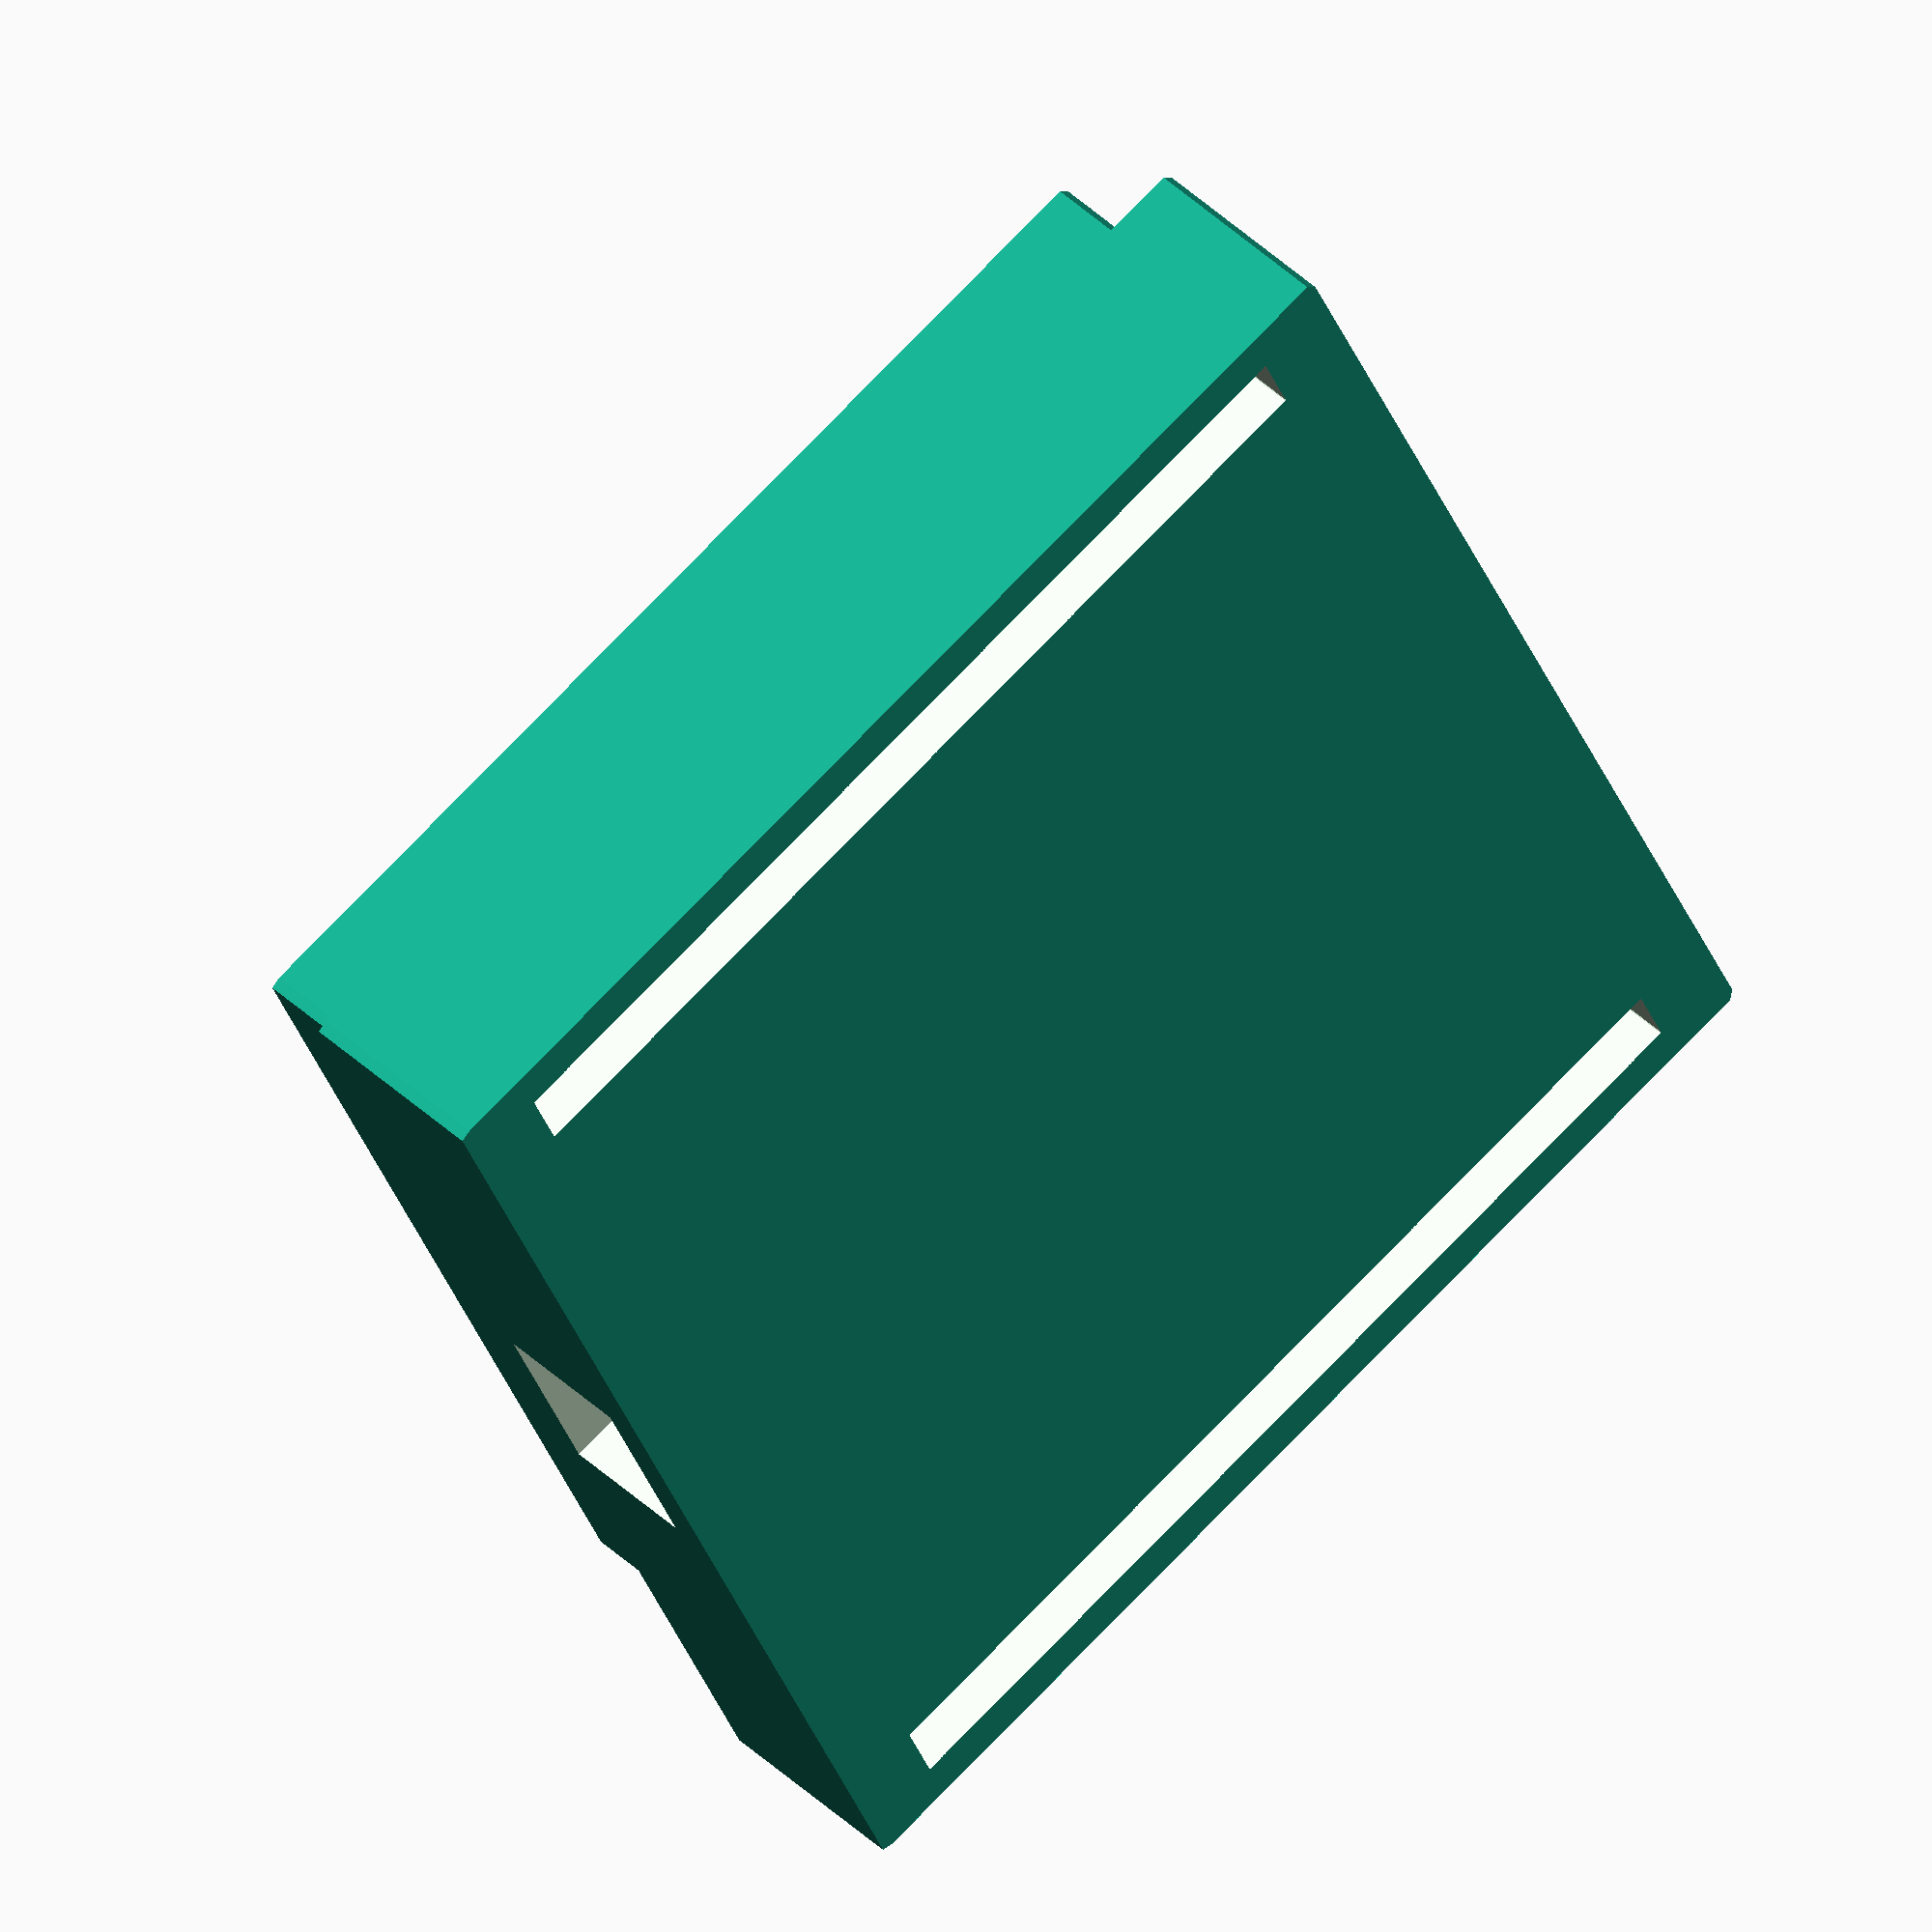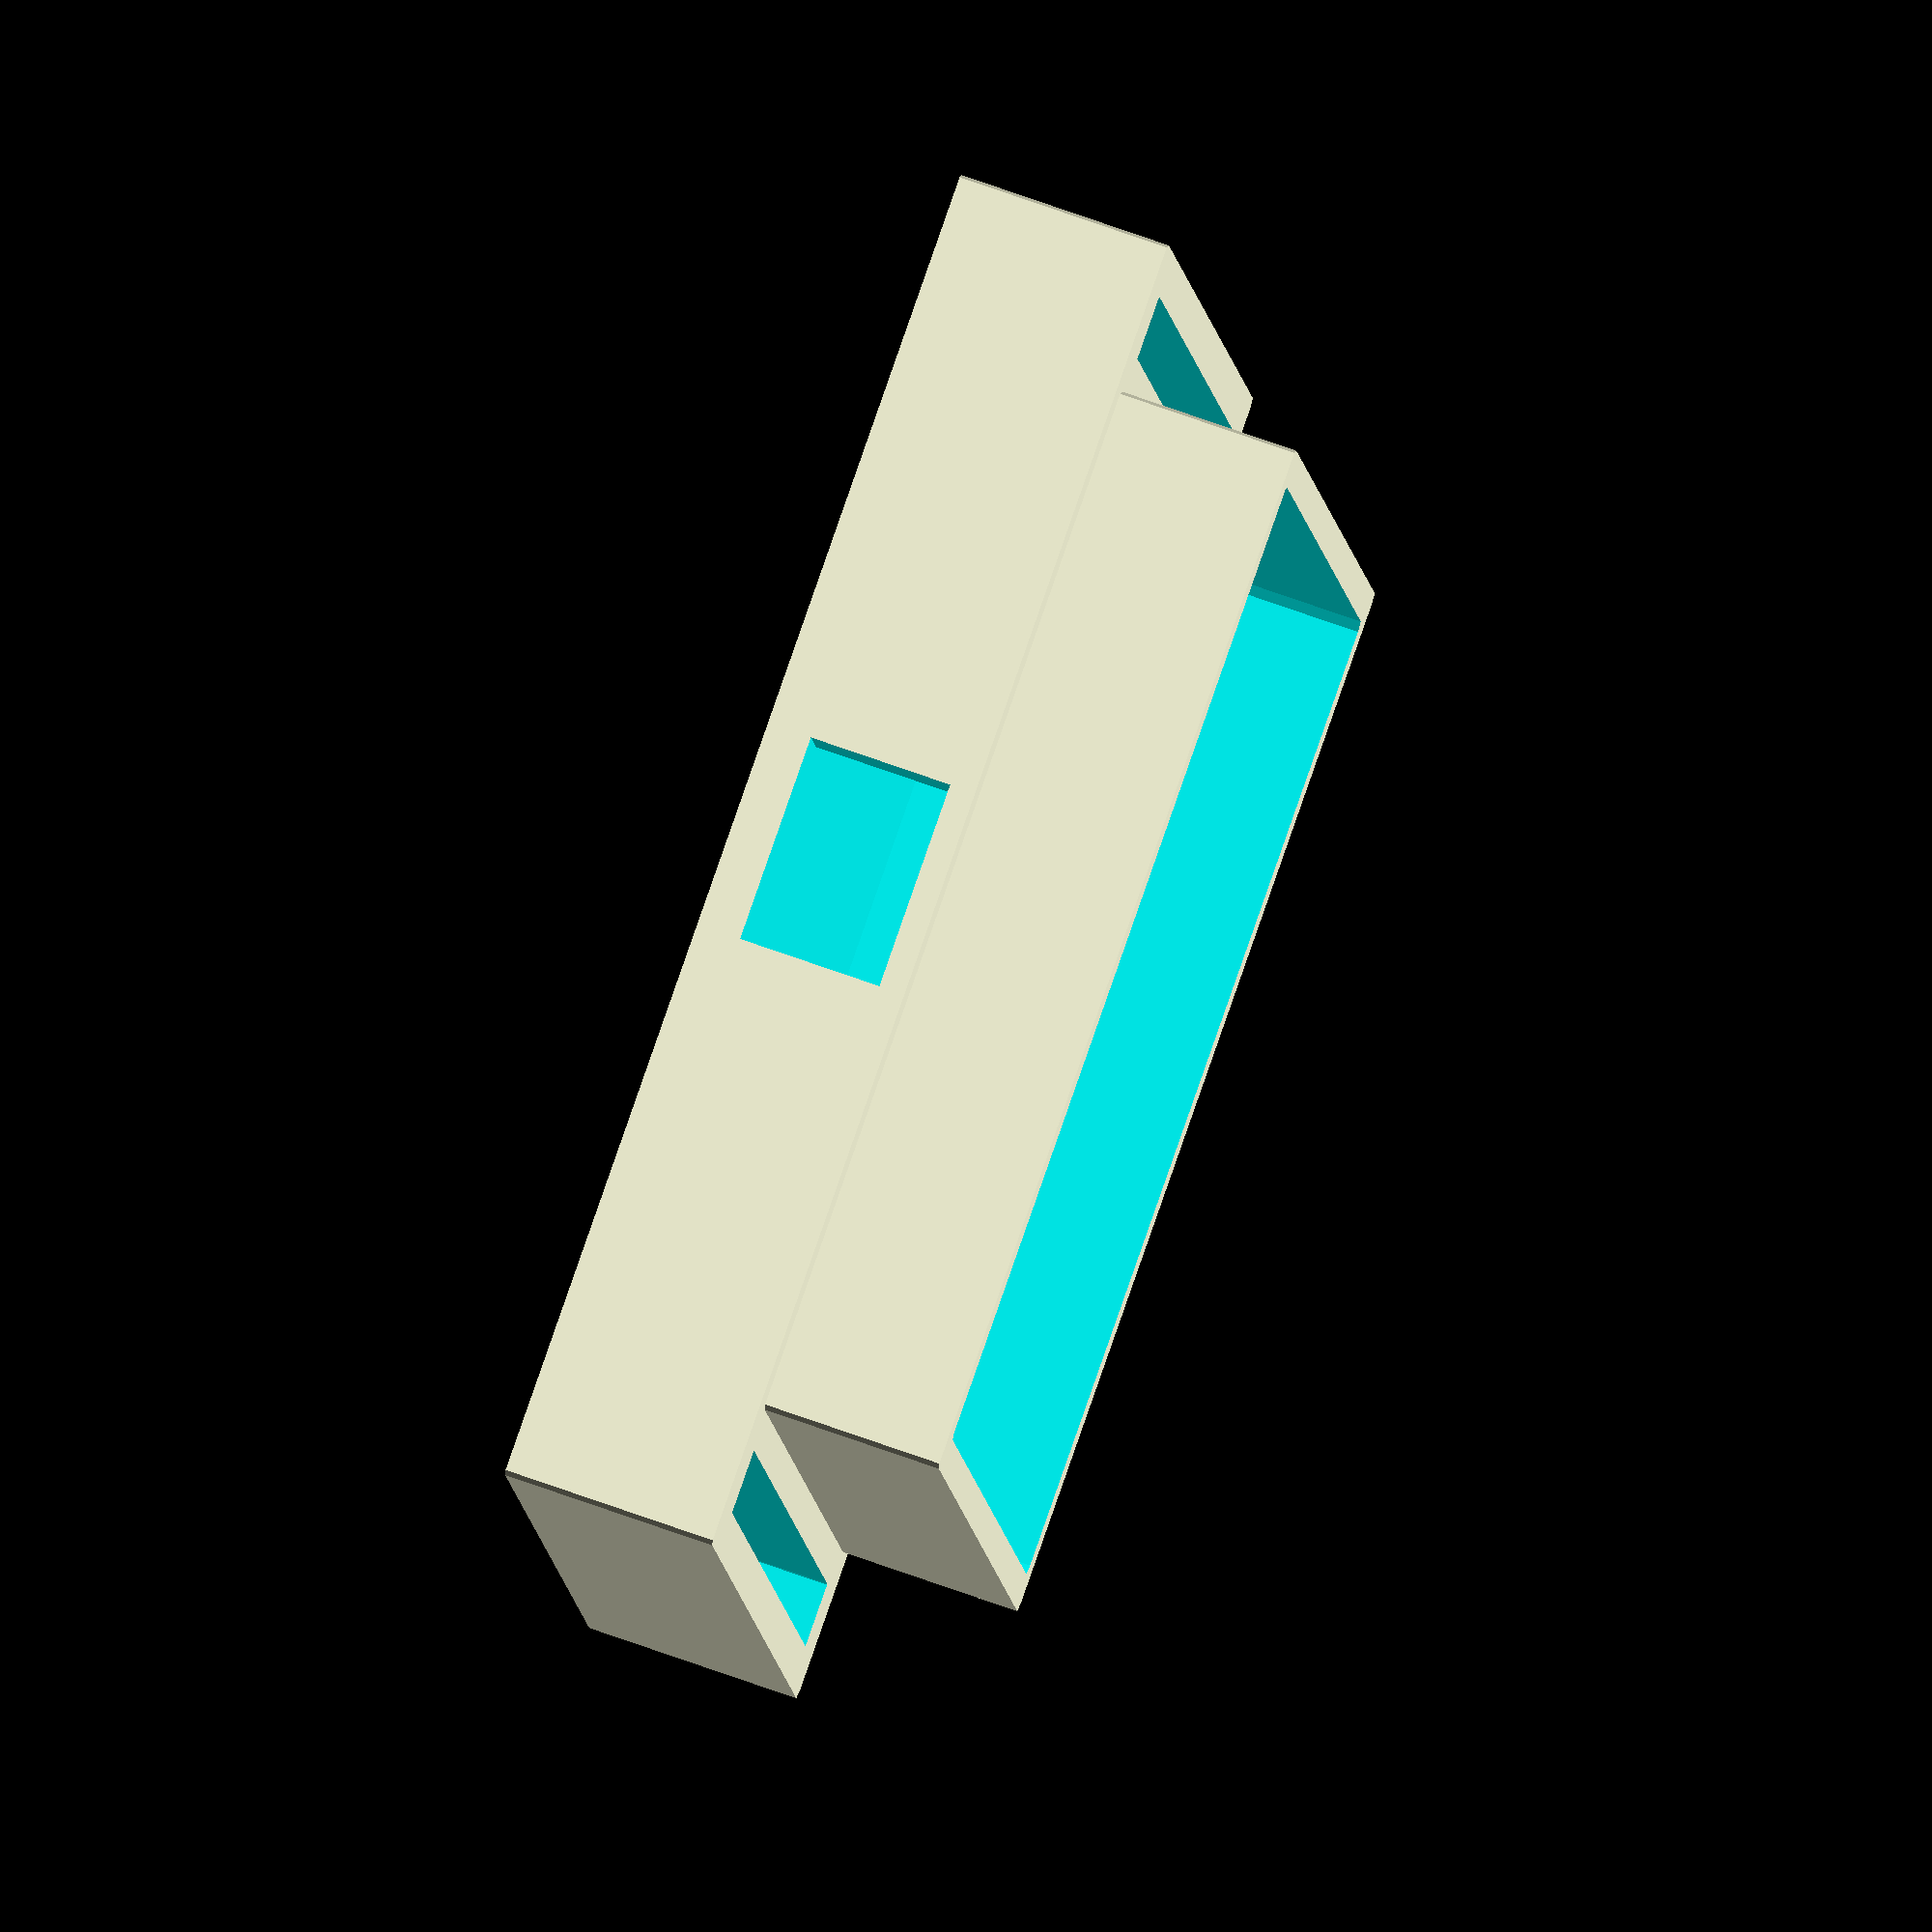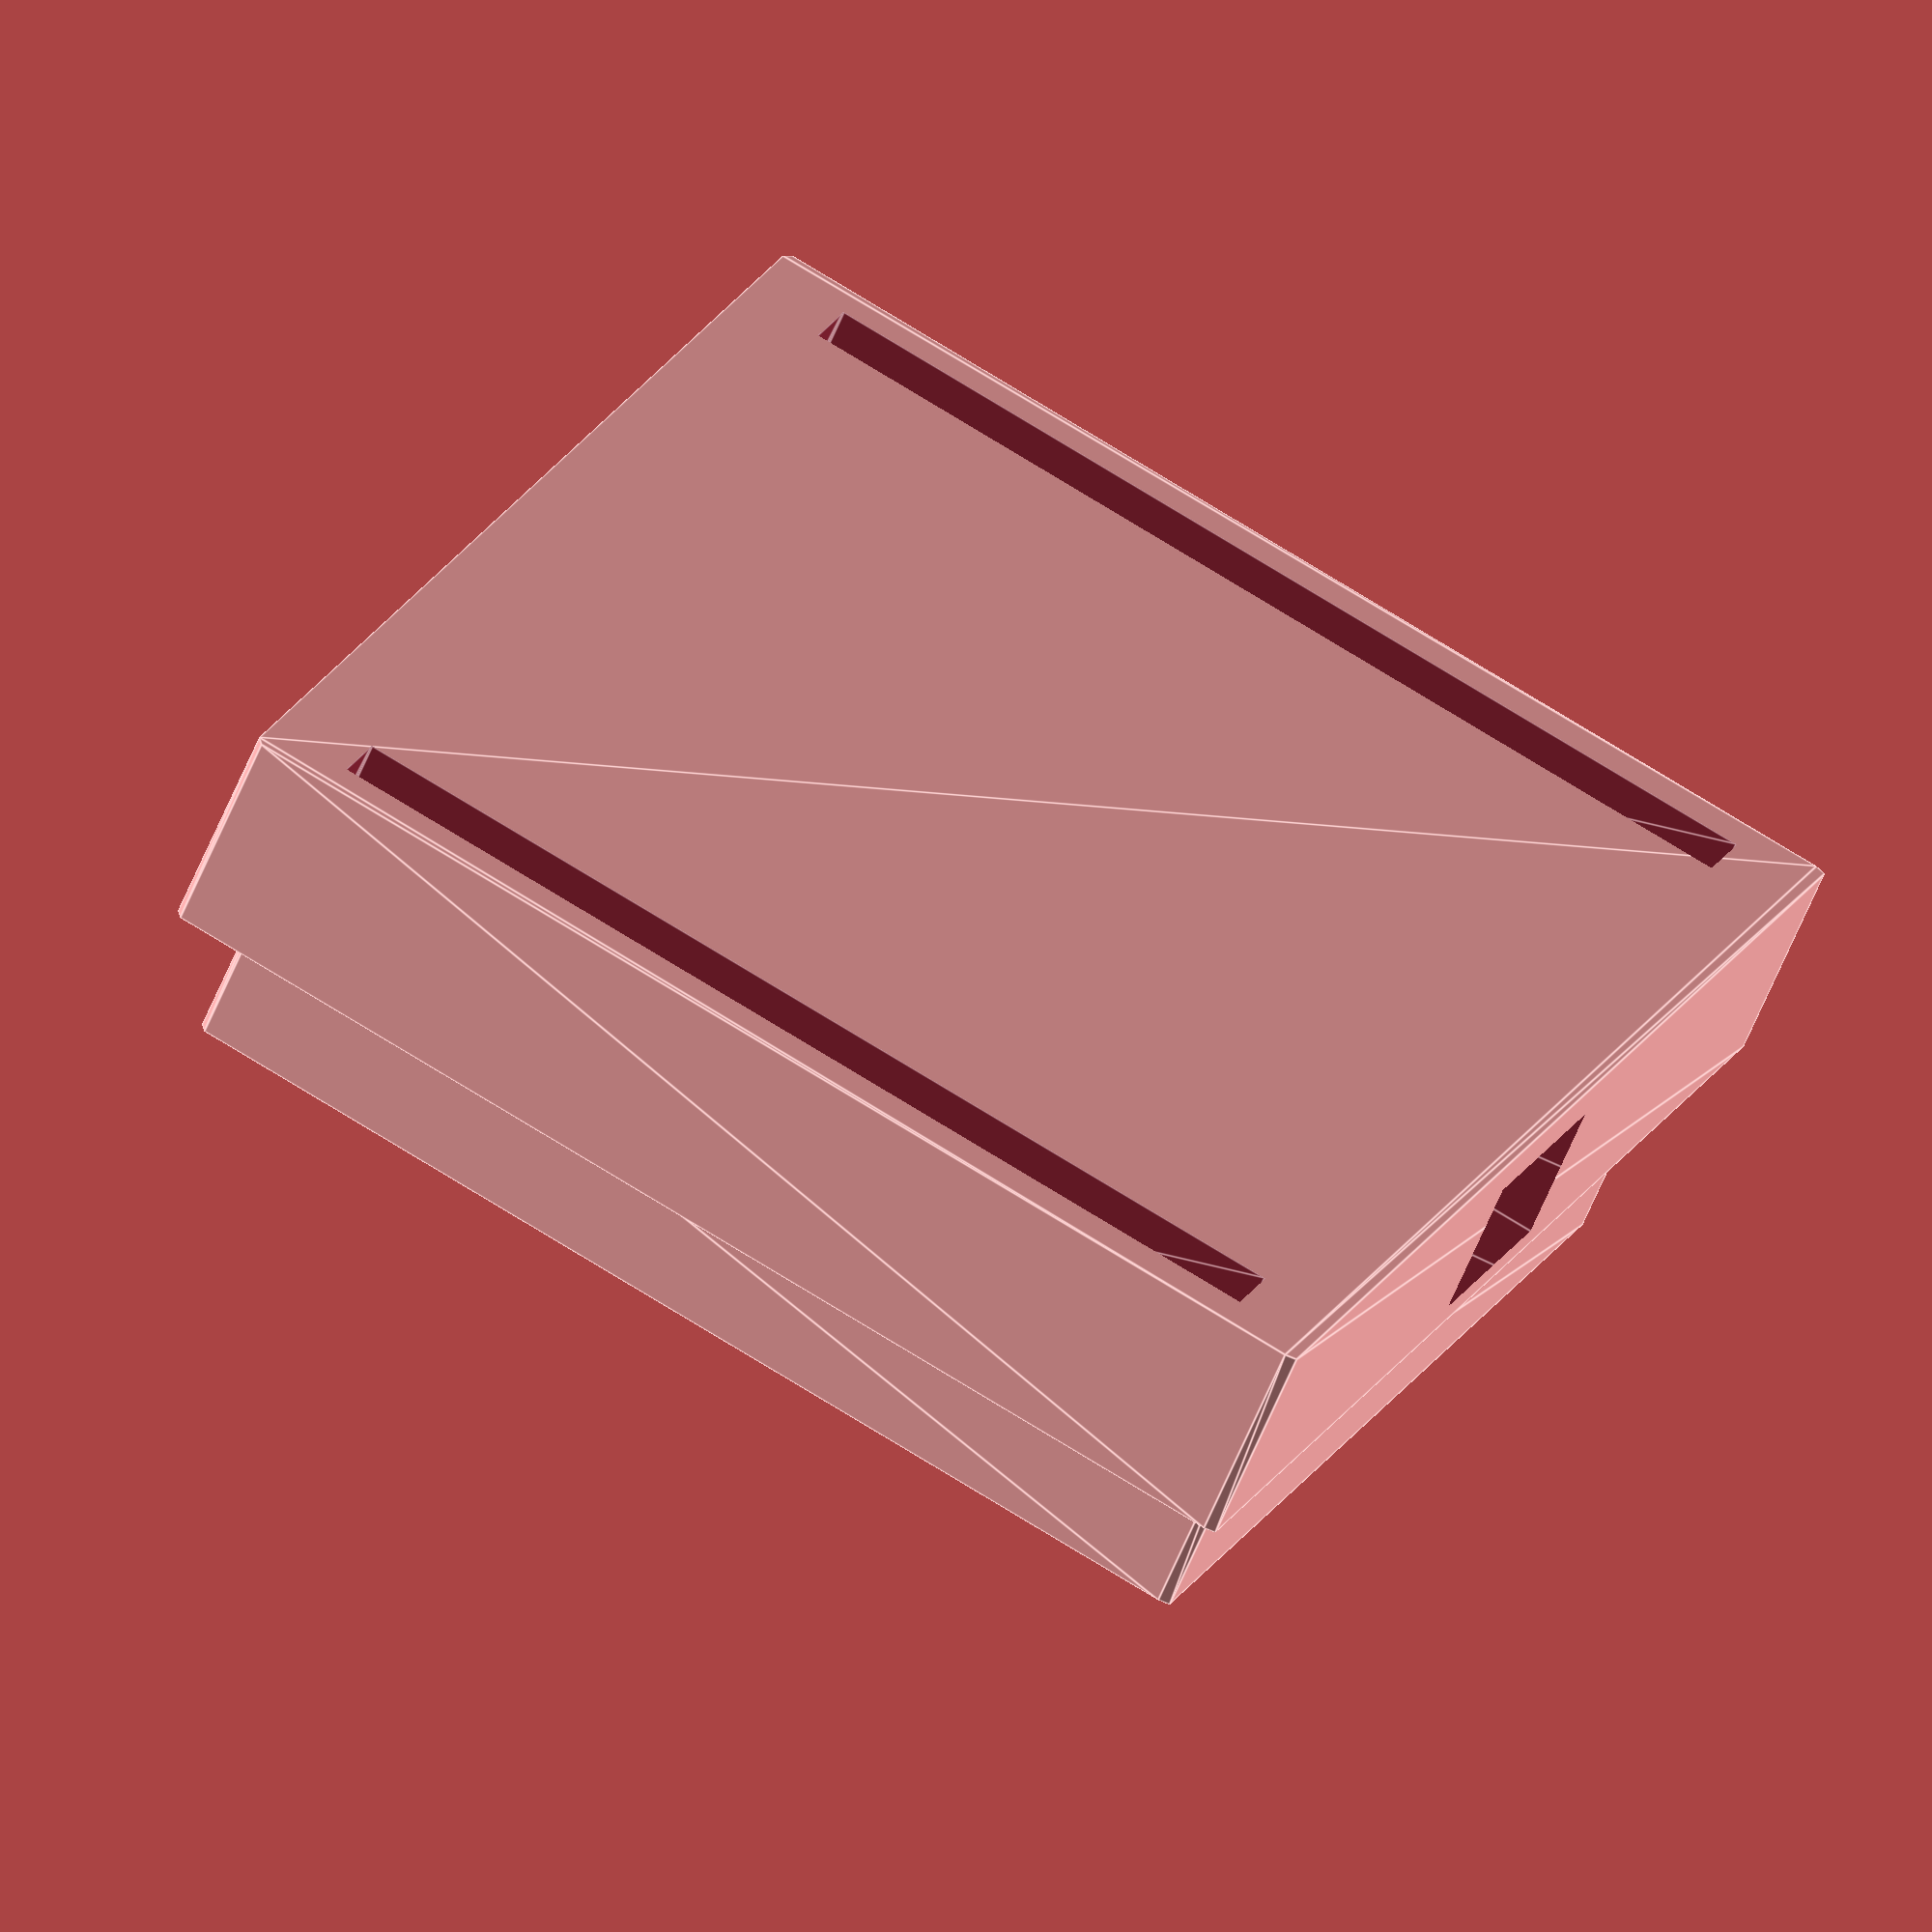
<openscad>
rainbox_size_x = 99;
rainbox_size_y = 93;
rainbox_size_z = 35;
rainbox_thickness_xy = 3.3;
rainbox_thickness_z = 3.3;
rainbox_tie_thickness = 6;
rainbox_corner_radius = 1;
rainbox_barrier_height = rainbox_size_z / 2;
rainbox_barrier_tolerance = 0.6;
rainbox_hole_size_y = 20;
rainbox_hole_size_z = 14;
rainbox_hole_margin_z = 1;

INFINITESIMAL = 0.01;
INFINITY = 100;

bottom();

/*
translate(
  [
    rainbox_size_x + 4 * rainbox_thickness_xy + 2 * rainbox_barrier_tolerance + 4 * rainbox_corner_radius,
    0,
    0
  ]
)
top();
*/

module top () {
  difference () {
    rounded_box(
      size = [
        rainbox_size_x + 4 * rainbox_thickness_xy + 2 * rainbox_barrier_tolerance,
        rainbox_size_y + 6 * rainbox_thickness_xy + 2 * rainbox_barrier_tolerance + 2 * rainbox_tie_thickness + 2 * rainbox_corner_radius,
        rainbox_size_z + rainbox_thickness_z - rainbox_barrier_height
      ],
      radius = rainbox_corner_radius
    );

    translate(
      [
        0,
        0,
        rainbox_thickness_z
      ]
    )
    rounded_box(
      size = [
        rainbox_size_x + 2 * rainbox_thickness_xy + rainbox_barrier_tolerance,
        rainbox_size_y + 2 * rainbox_thickness_xy + rainbox_barrier_tolerance,
        rainbox_barrier_height + rainbox_thickness_z
      ],
      radius = rainbox_corner_radius
    );

    for (tie_side = [-1, 1]) {
      translate(
        [
          0,
          tie_side * (1/2 * rainbox_size_y + 2 * rainbox_thickness_xy + 1/2 * rainbox_tie_thickness + 2 * rainbox_corner_radius),
          - INFINITESIMAL
        ]
      )
      rounded_box(
        size = [
          rainbox_size_x + 2 * rainbox_thickness_xy,
          rainbox_tie_thickness,
          rainbox_size_z
        ]
      );
    }
  }
}

module bottom () {
  difference () {
    union () {
      rounded_box(
        size = [
          rainbox_size_x + 4 * rainbox_thickness_xy + 2 * rainbox_barrier_tolerance,
          rainbox_size_y + 6 * rainbox_thickness_xy + 2 * rainbox_barrier_tolerance + 2 * rainbox_tie_thickness + 2 * rainbox_corner_radius,
          rainbox_size_z + rainbox_thickness_z - rainbox_barrier_height
        ],
        radius = rainbox_corner_radius
      );

      translate(
        [
          0,
          0,
          rainbox_size_z + rainbox_thickness_z - rainbox_barrier_height
        ]
      )
      rounded_box(
        size = [
          rainbox_size_x + 2 * rainbox_thickness_xy,
          rainbox_size_y + 2 * rainbox_thickness_xy,
          rainbox_barrier_height
        ],
        radius = rainbox_corner_radius
      );
    }

    translate(
      [
        0,
        0,
        rainbox_thickness_z
      ]
    )
    rounded_box(
      size = [
        rainbox_size_x,
        rainbox_size_y,
        rainbox_size_z + rainbox_barrier_height
      ],
      radius = rainbox_corner_radius
    );

    for (tie_side = [-1, 1]) {
      translate(
        [
          0,
          tie_side * (1/2 * rainbox_size_y + 2 * rainbox_thickness_xy + 1/2 * rainbox_tie_thickness + 2 * rainbox_corner_radius),
          - INFINITESIMAL
        ]
      )
      rounded_box(
        size = [
          rainbox_size_y + 2 * rainbox_thickness_xy,
          rainbox_tie_thickness,
          rainbox_size_z
        ]
      );
    }

    translate(
      [
        - (1/2 * rainbox_size_x + rainbox_thickness_xy),
        0,
        rainbox_thickness_z + rainbox_hole_margin_z
      ]
    )
    rounded_box(
      size = [
        rainbox_size_x,
        rainbox_hole_size_y,
        rainbox_hole_size_z
      ]
    );
  }
}

module rounded_box (size, radius = 0.1) {
  width = size[0];
  height = size[1];
  depth = size[2];

  translate([(-1/2) * width, (-1/2) * height])
  linear_extrude(height = depth)
  translate([-1/2 * radius, -1/2 * radius])
  hull () {
    translate([0, 0])
    circle(r = radius);

    translate([width + radius, 0])
    circle(r = radius);

    translate([0, height + radius])
    circle(r = radius);

    translate([width + radius, height + radius])
    circle(r = radius);
  }
}


</openscad>
<views>
elev=318.8 azim=203.8 roll=139.2 proj=o view=wireframe
elev=288.5 azim=78.1 roll=289.7 proj=o view=wireframe
elev=238.0 azim=155.6 roll=21.7 proj=o view=edges
</views>
